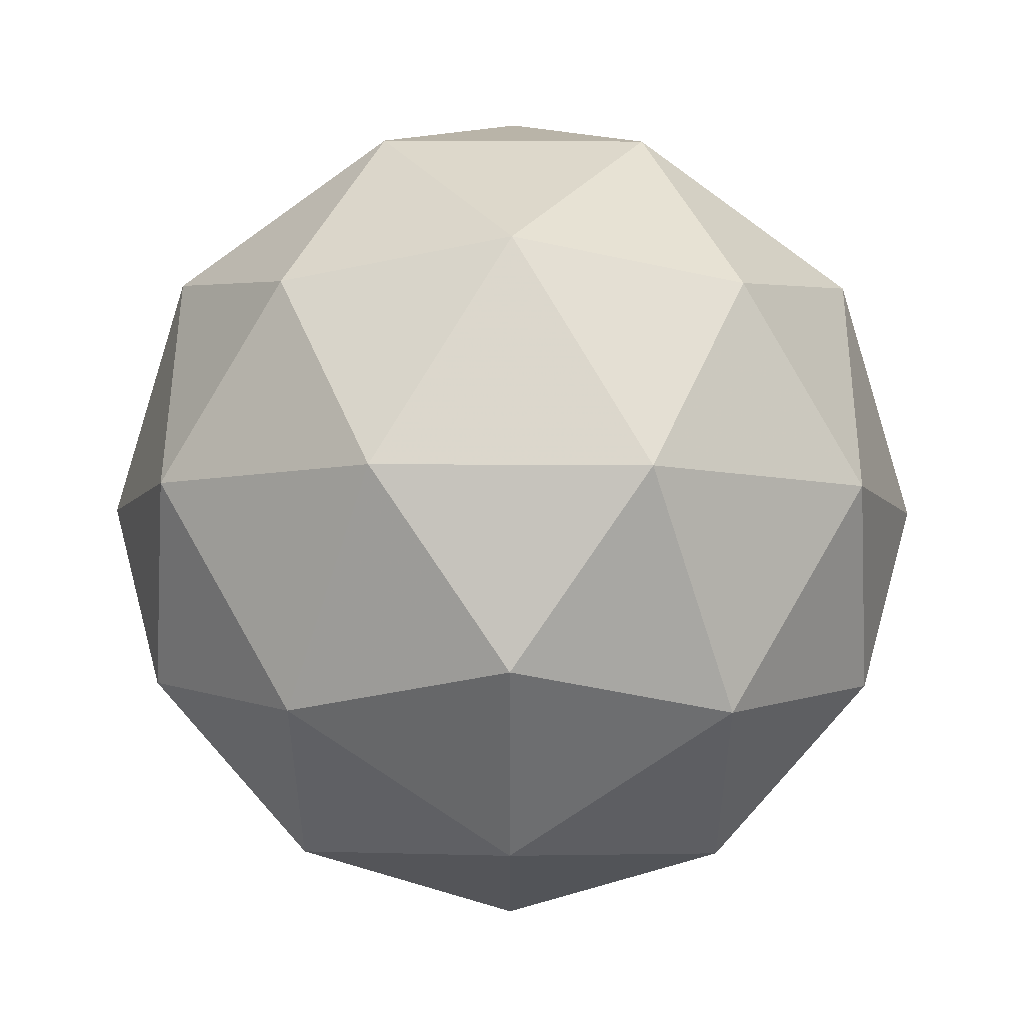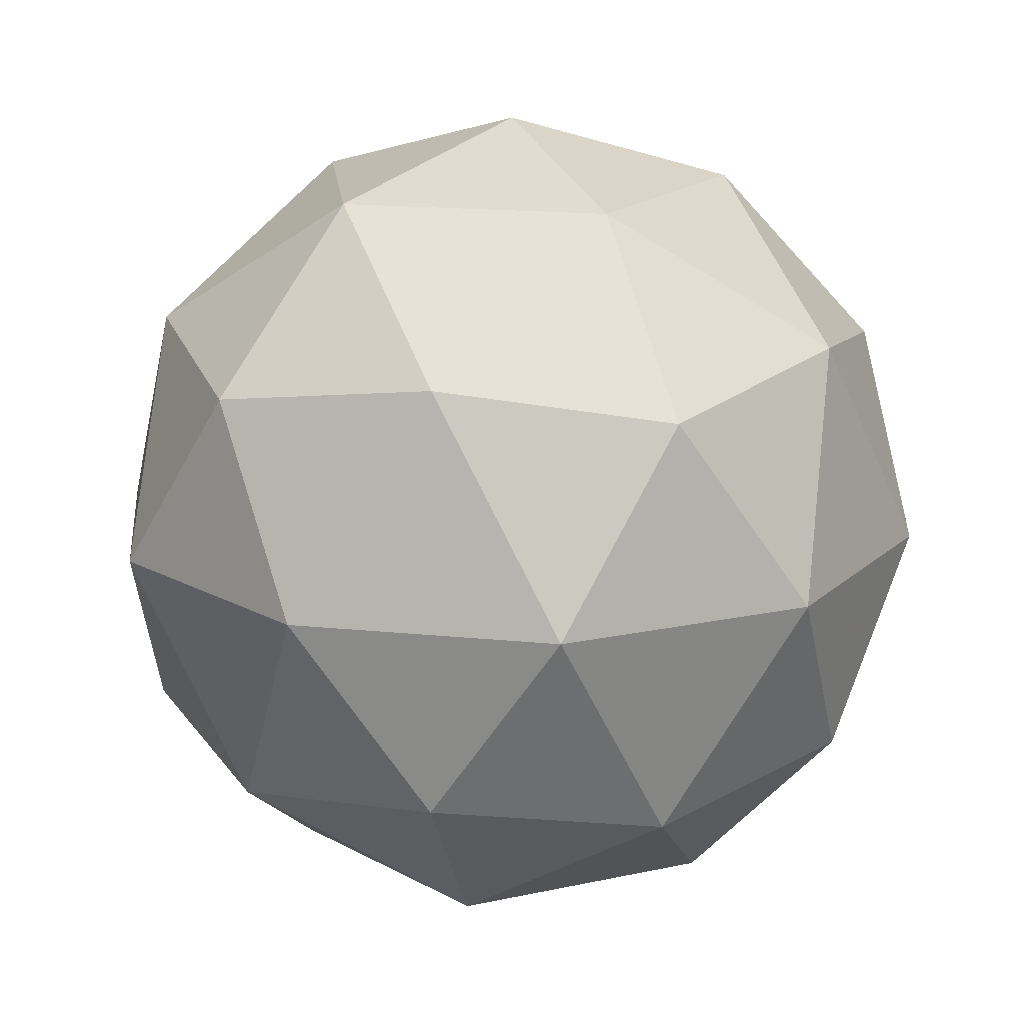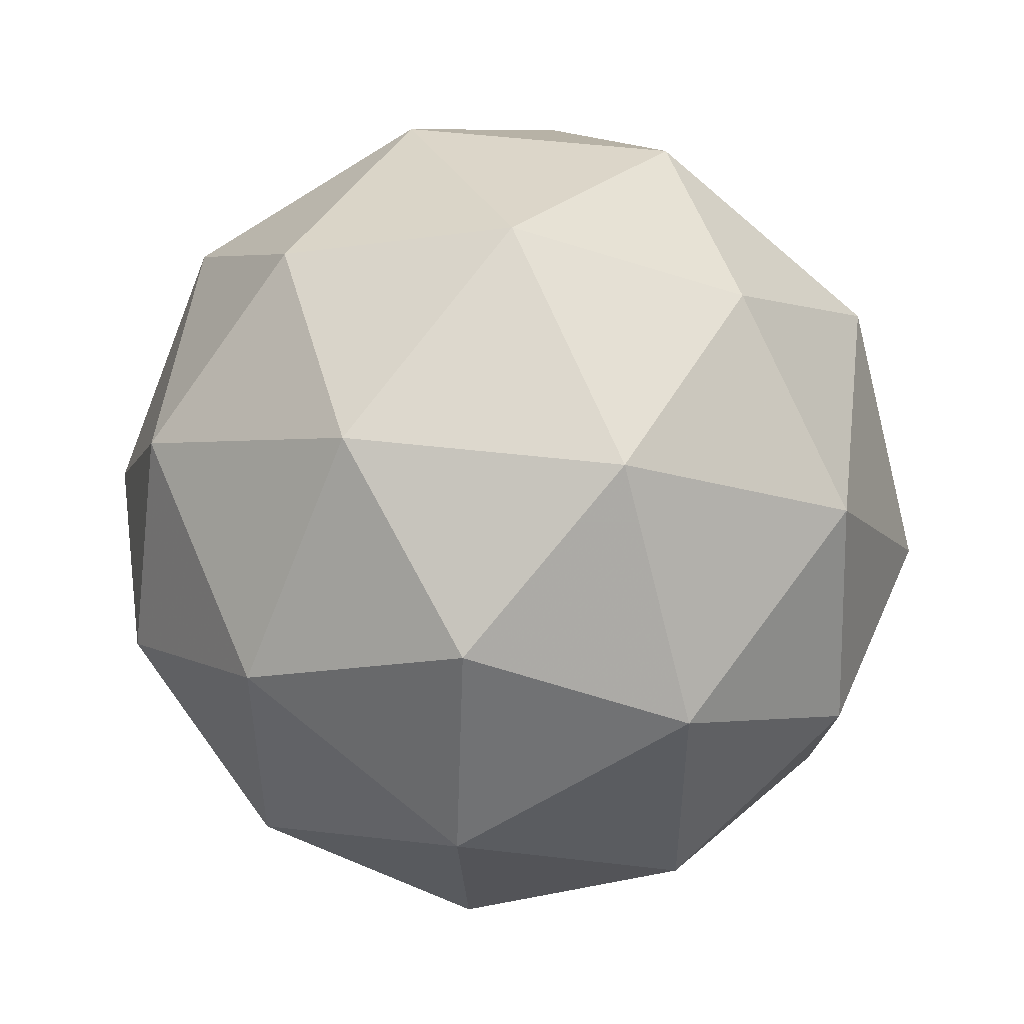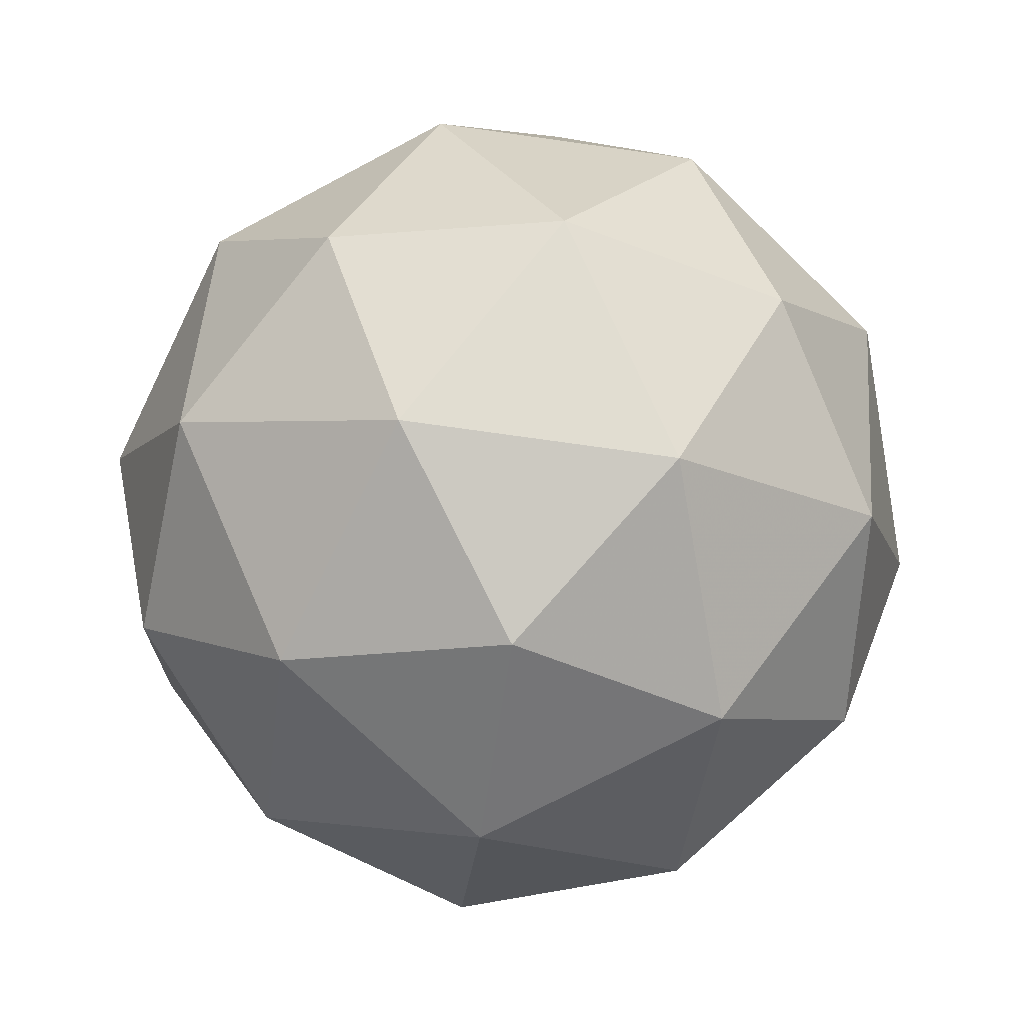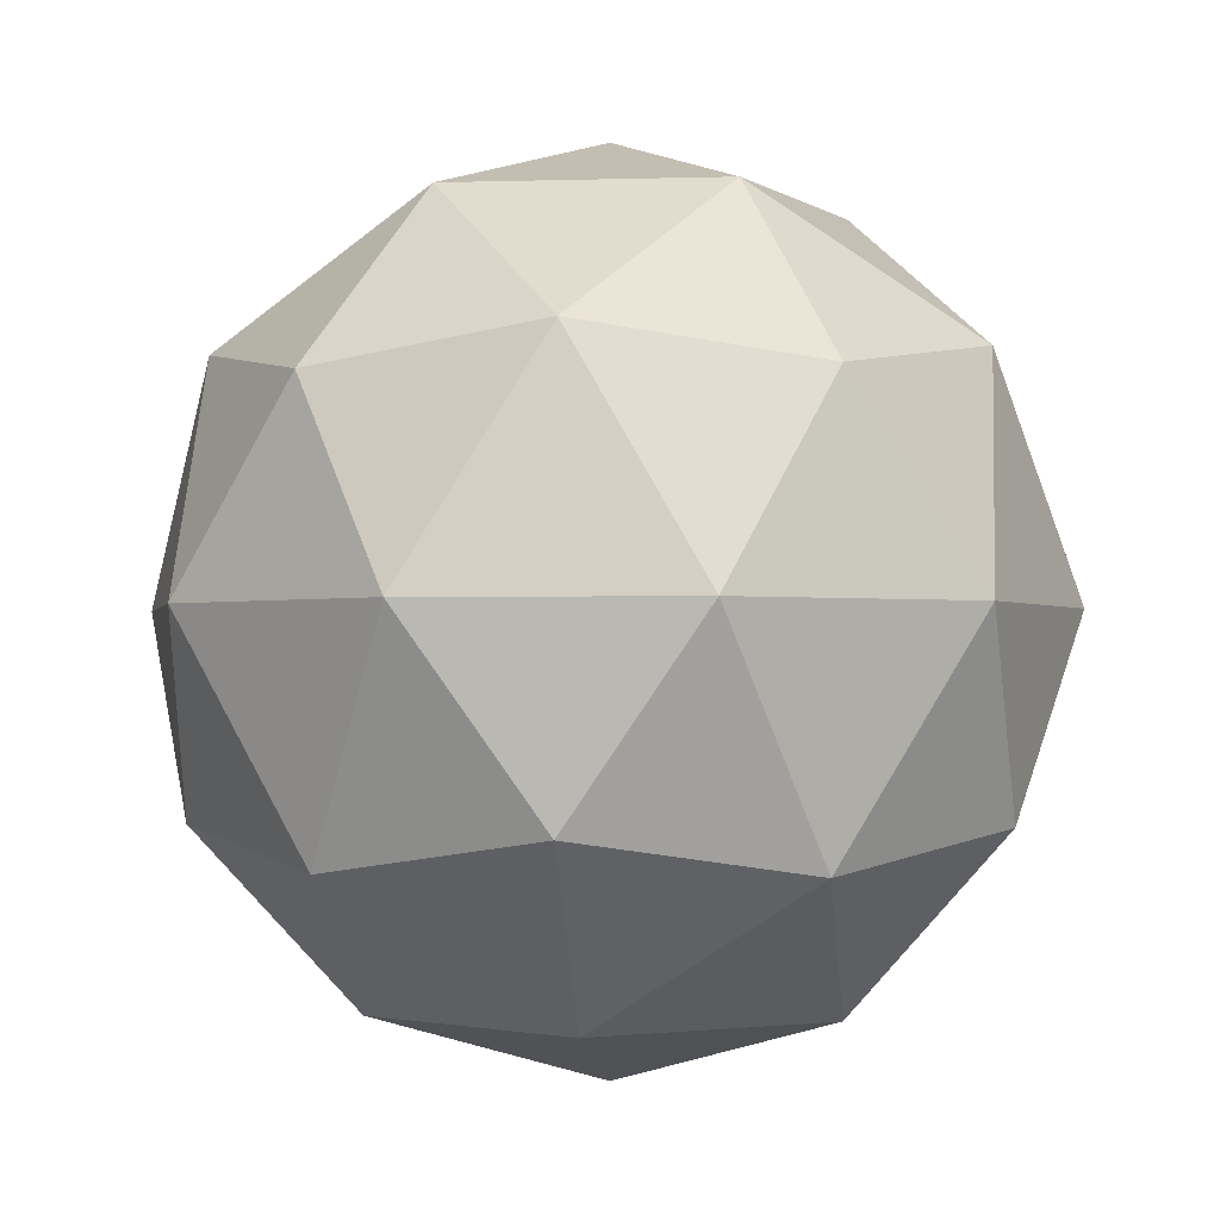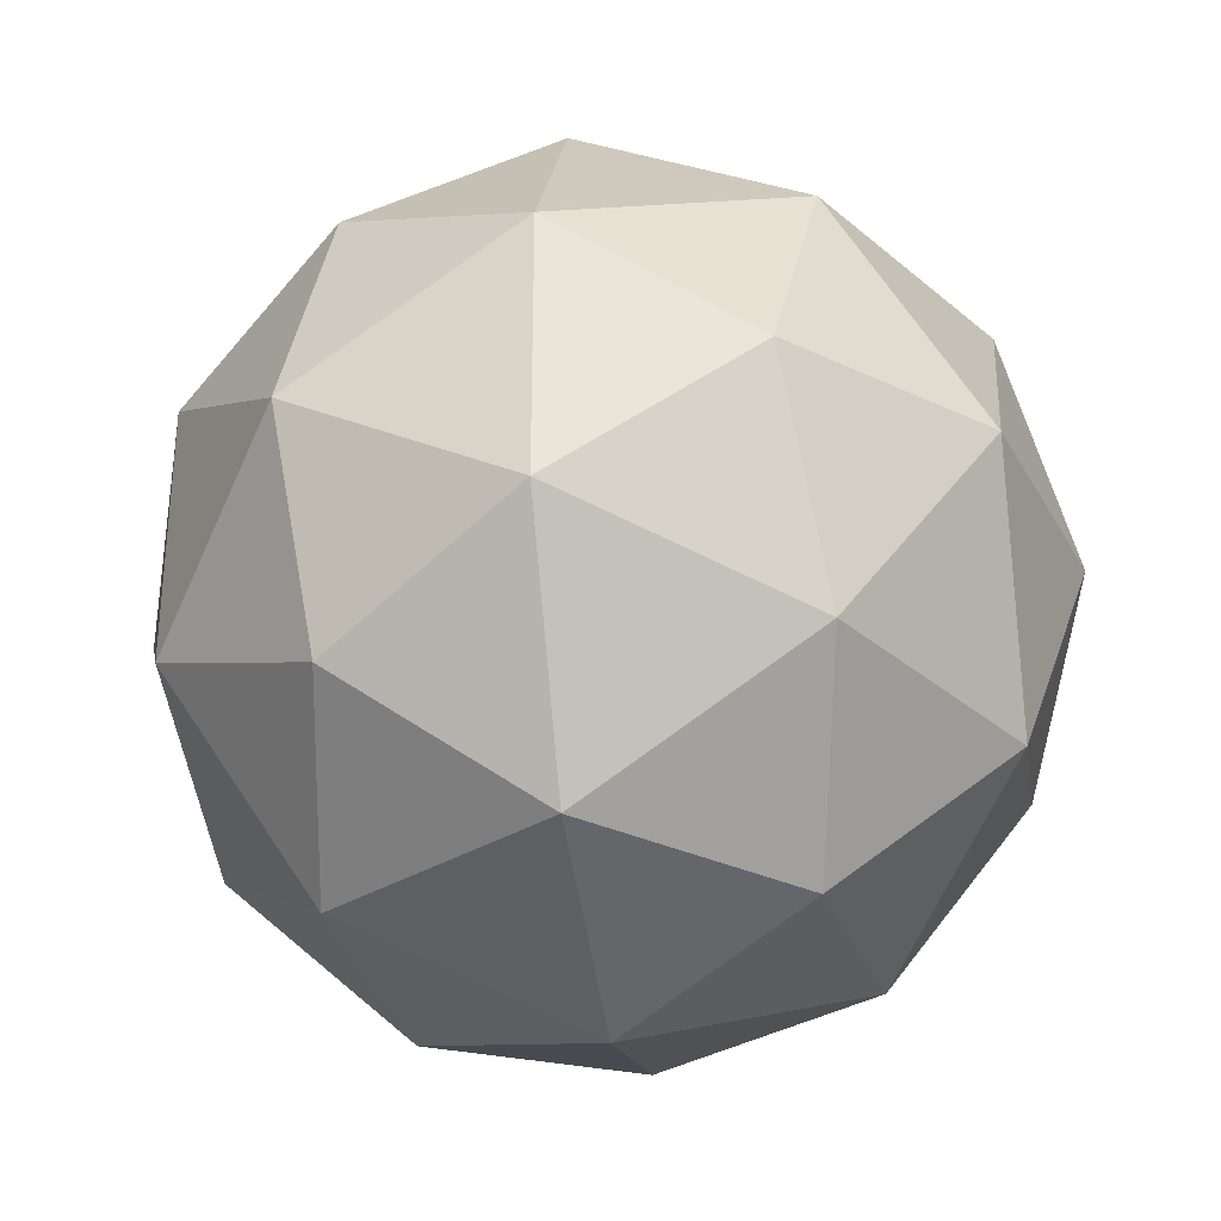
<metadata>
{"format":"obj","ext":"obj","renderer":"f3d","projection":"perspective","resolution":1024,"background":"white","views":[{"elev":52.1,"azim":-121.4,"up":"+Z"},{"elev":16.8,"azim":-150.1,"up":"+Y"},{"elev":50.5,"azim":65.5,"up":"+Z"},{"elev":-73.3,"azim":82.0,"up":"+Y"},{"elev":-1.5,"azim":-11.4,"up":"+Y"},{"elev":-32.5,"azim":-81.2,"up":"+Z"}]}
</metadata>
<code>
g AUAL_RIBL_AWBL_AWCL_AFDL_ASEL_BAGL_ASIL_AINL_AIYL_AIAR_AUAR_RIBR_AWBR_AWCR_AFDR_ASER_ADFR_BAGR_ASGR_ASIR_ADLR_AINR_URXR_AIYR-i23-g4-s2369
v 187 -5222 -6888
v 276.3 -5190 -6823
v 152.9 -5190 -6783
v 339 -5105 -6778
v 365.7 -5122 -6888
v 76.63 -5190 -6888
v 152.9 -5190 -6993
v 276.3 -5190 -6953
v 386.8 -5012 -6823
v 129 -5105 -6710
v 242.2 -5122 -6718
v 187 -5012 -6678
v -0.8004 -5105 -6888
v 42.51 -5122 -6783
v -12.69 -5012 -6823
v 129 -5105 -7067
v 42.51 -5122 -6993
v 63.59 -5012 -7058
v 339 -5105 -6999
v 242.2 -5122 -7058
v 310.5 -5012 -7058
v 310.5 -5012 -6718
v 63.59 -5012 -6718
v -12.69 -5012 -6953
v 187 -5012 -7098
v 386.8 -5012 -6953
v 245.1 -4918 -6710
v 331.5 -4901 -6783
v 221.1 -4833 -6783
v 35.07 -4918 -6778
v 131.8 -4901 -6718
v 97.71 -4833 -6823
v 35.07 -4918 -6999
v 8.393 -4901 -6888
v 97.71 -4833 -6953
v 245.1 -4918 -7067
v 131.8 -4901 -7058
v 221.1 -4833 -6993
v 374.9 -4918 -6888
v 331.5 -4901 -6993
v 297.4 -4833 -6888
v 187 -4802 -6888
f 1 2 3
f 4 2 5
f 1 3 6
f 1 6 7
f 1 7 8
f 4 5 9
f 10 11 12
f 13 14 15
f 16 17 18
f 19 20 21
f 4 9 22
f 10 12 23
f 13 15 24
f 16 18 25
f 19 21 26
f 27 28 29
f 30 31 32
f 33 34 35
f 36 37 38
f 39 40 41
f 41 38 42
f 41 40 38
f 40 36 38
f 38 35 42
f 38 37 35
f 37 33 35
f 35 32 42
f 35 34 32
f 34 30 32
f 32 29 42
f 32 31 29
f 31 27 29
f 29 41 42
f 29 28 41
f 28 39 41
f 26 40 39
f 26 21 40
f 21 36 40
f 25 37 36
f 25 18 37
f 18 33 37
f 24 34 33
f 24 15 34
f 15 30 34
f 23 31 30
f 23 12 31
f 12 27 31
f 22 28 27
f 22 9 28
f 9 39 28
f 21 25 36
f 21 20 25
f 20 16 25
f 18 24 33
f 18 17 24
f 17 13 24
f 15 23 30
f 15 14 23
f 14 10 23
f 12 22 27
f 12 11 22
f 11 4 22
f 9 26 39
f 9 5 26
f 5 19 26
f 8 20 19
f 8 7 20
f 7 16 20
f 7 17 16
f 7 6 17
f 6 13 17
f 6 14 13
f 6 3 14
f 3 10 14
f 5 8 19
f 5 2 8
f 2 1 8
f 3 11 10
f 3 2 11
f 2 4 11
f 2 4 11

</code>
